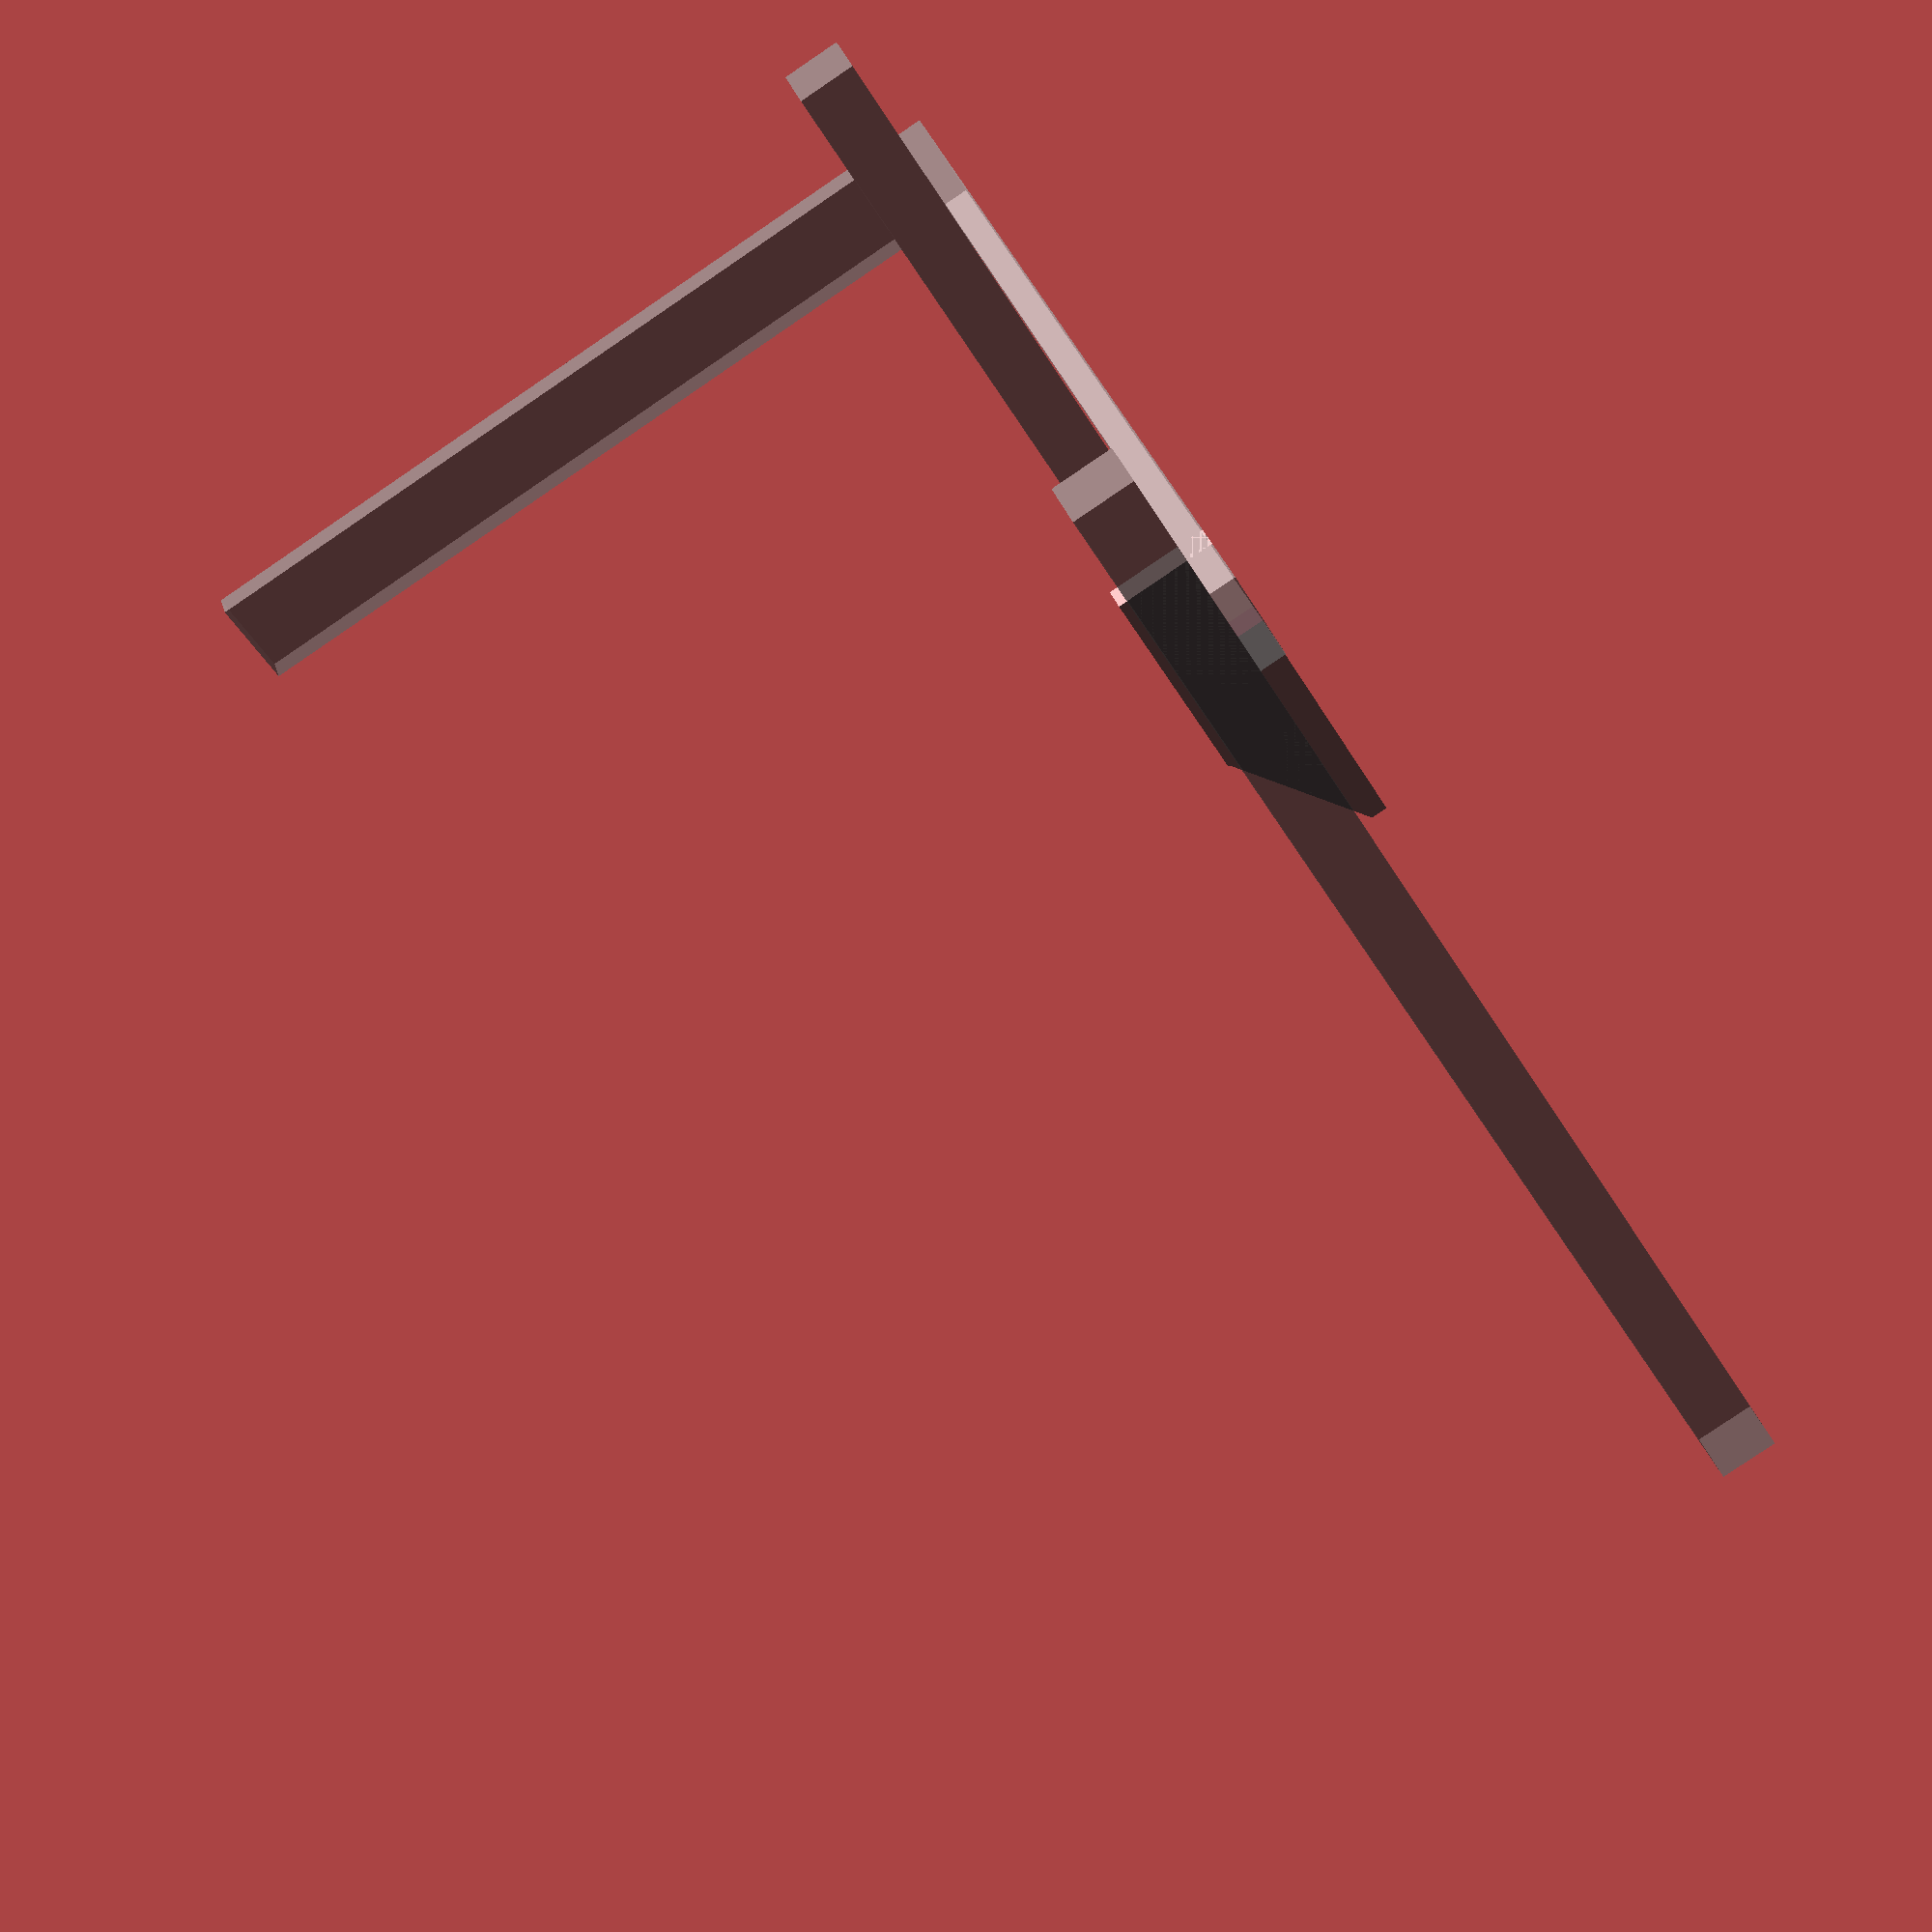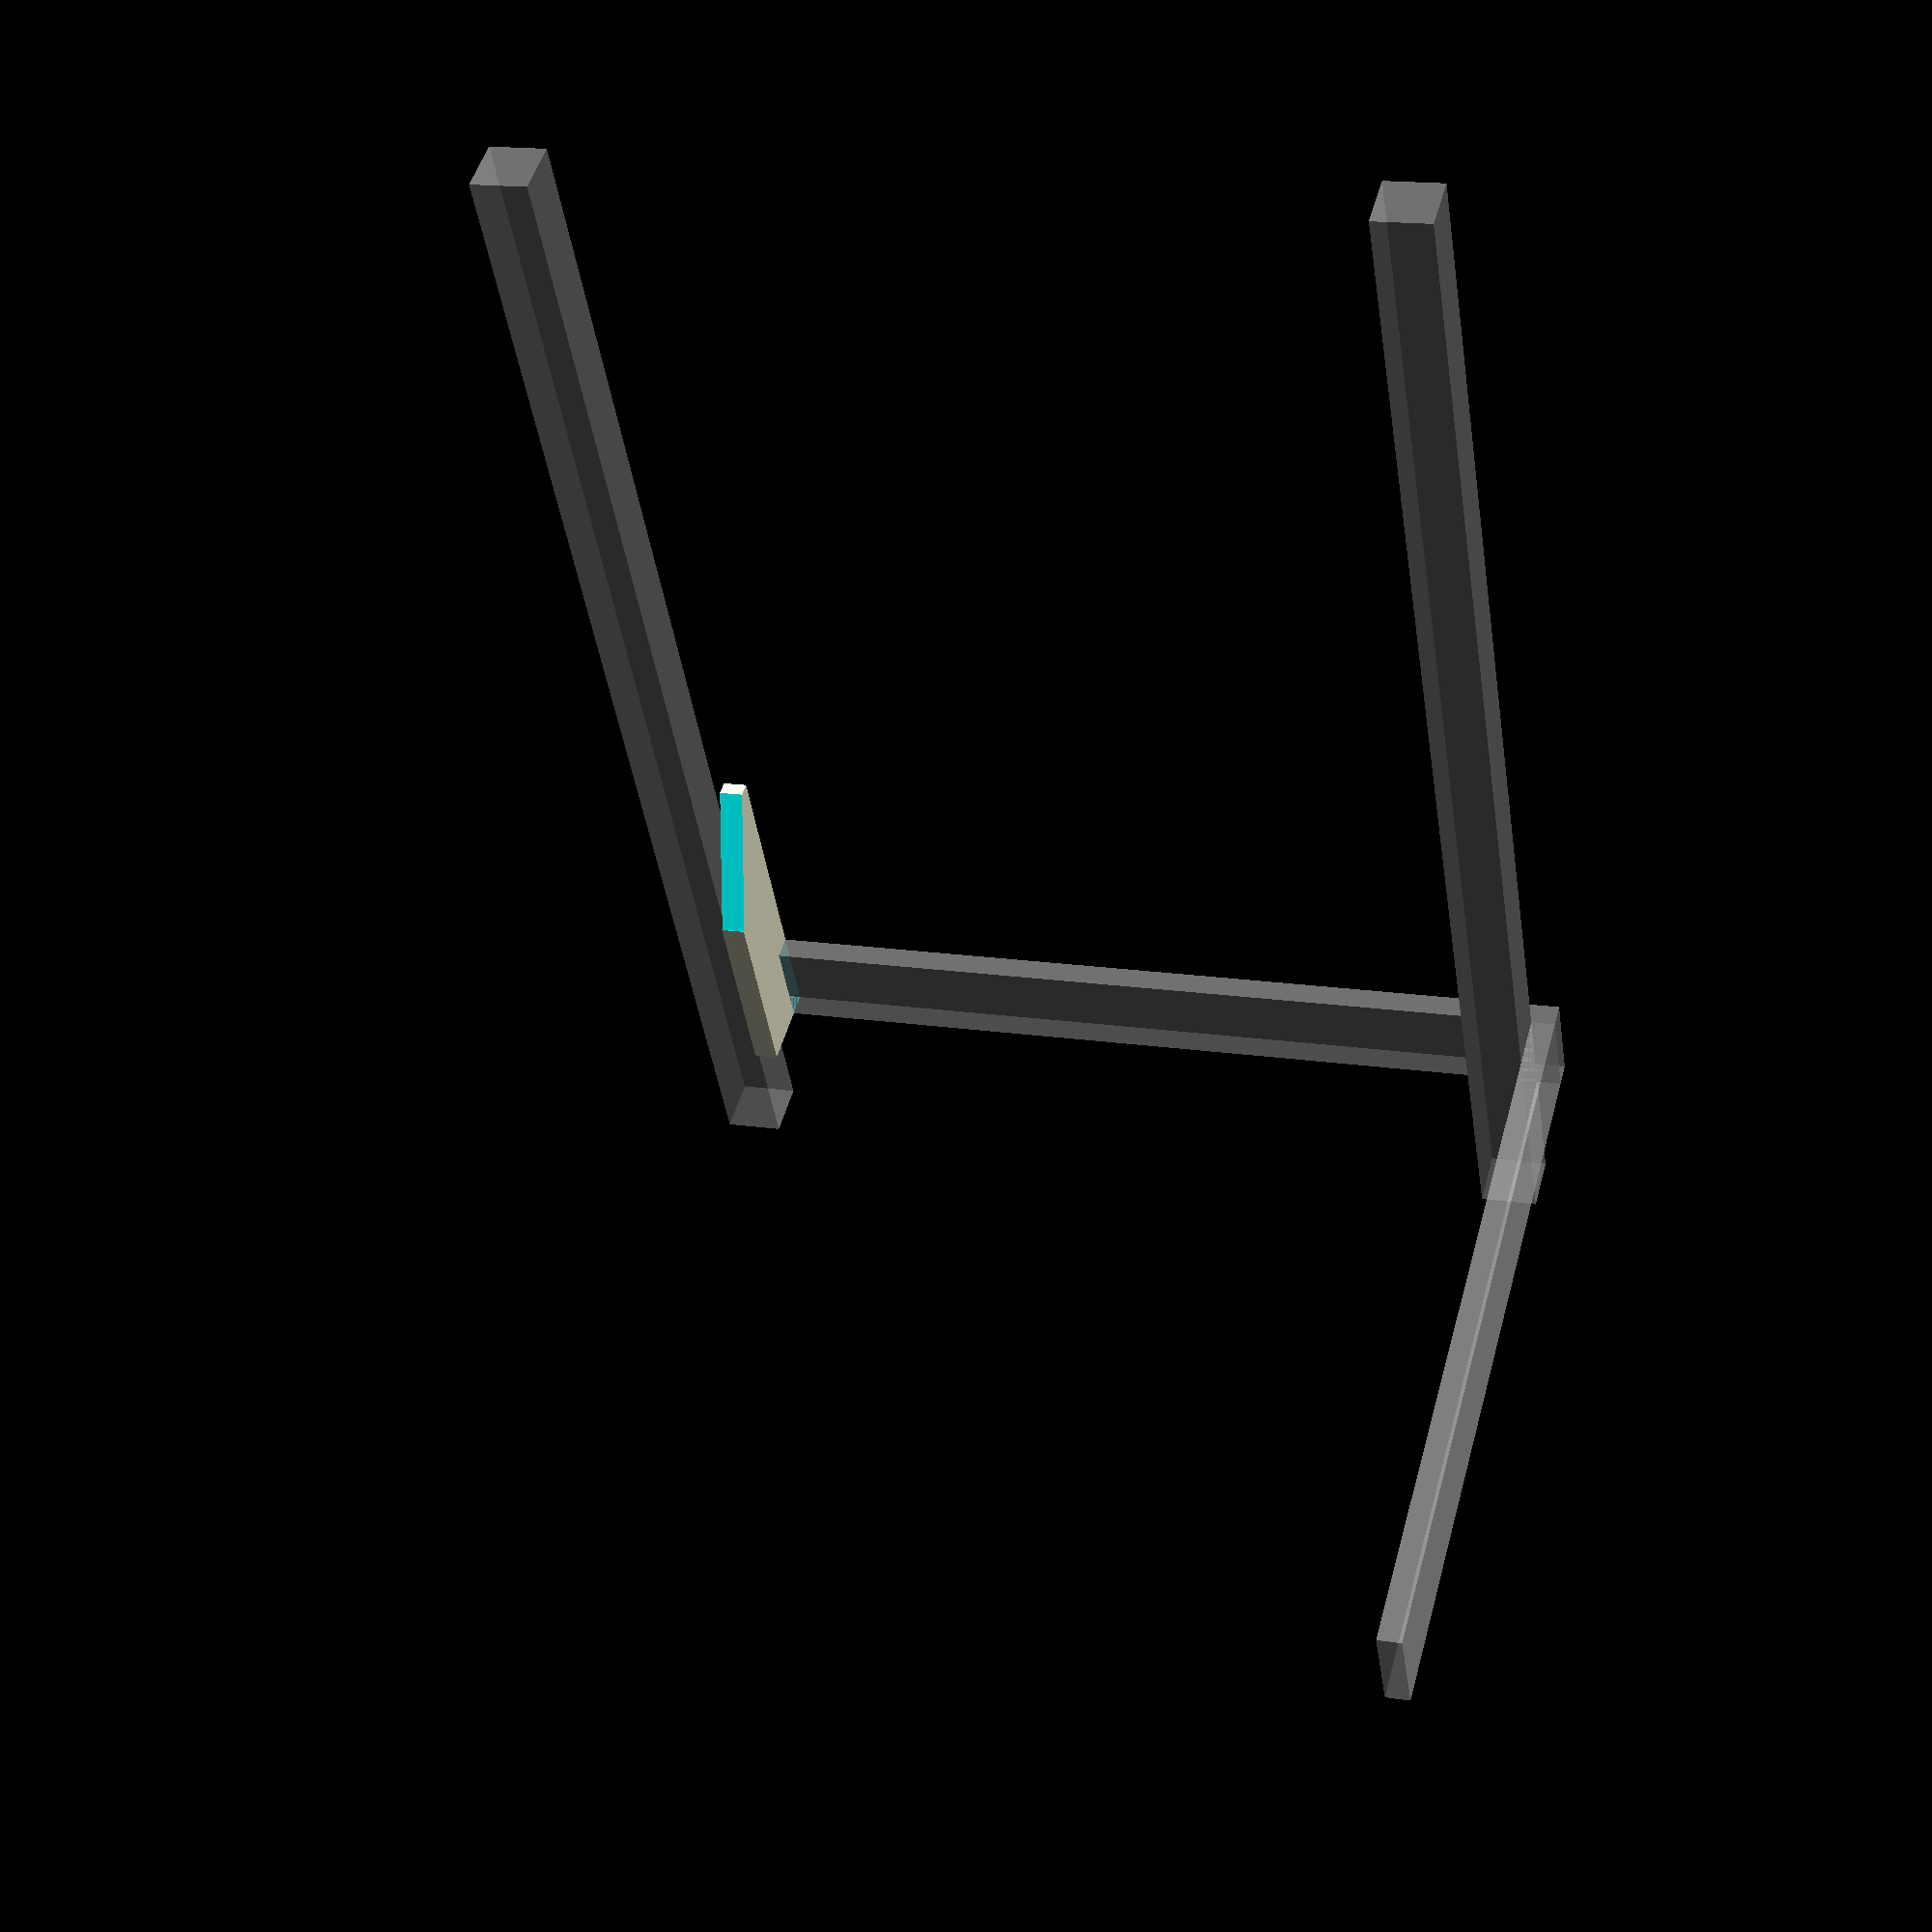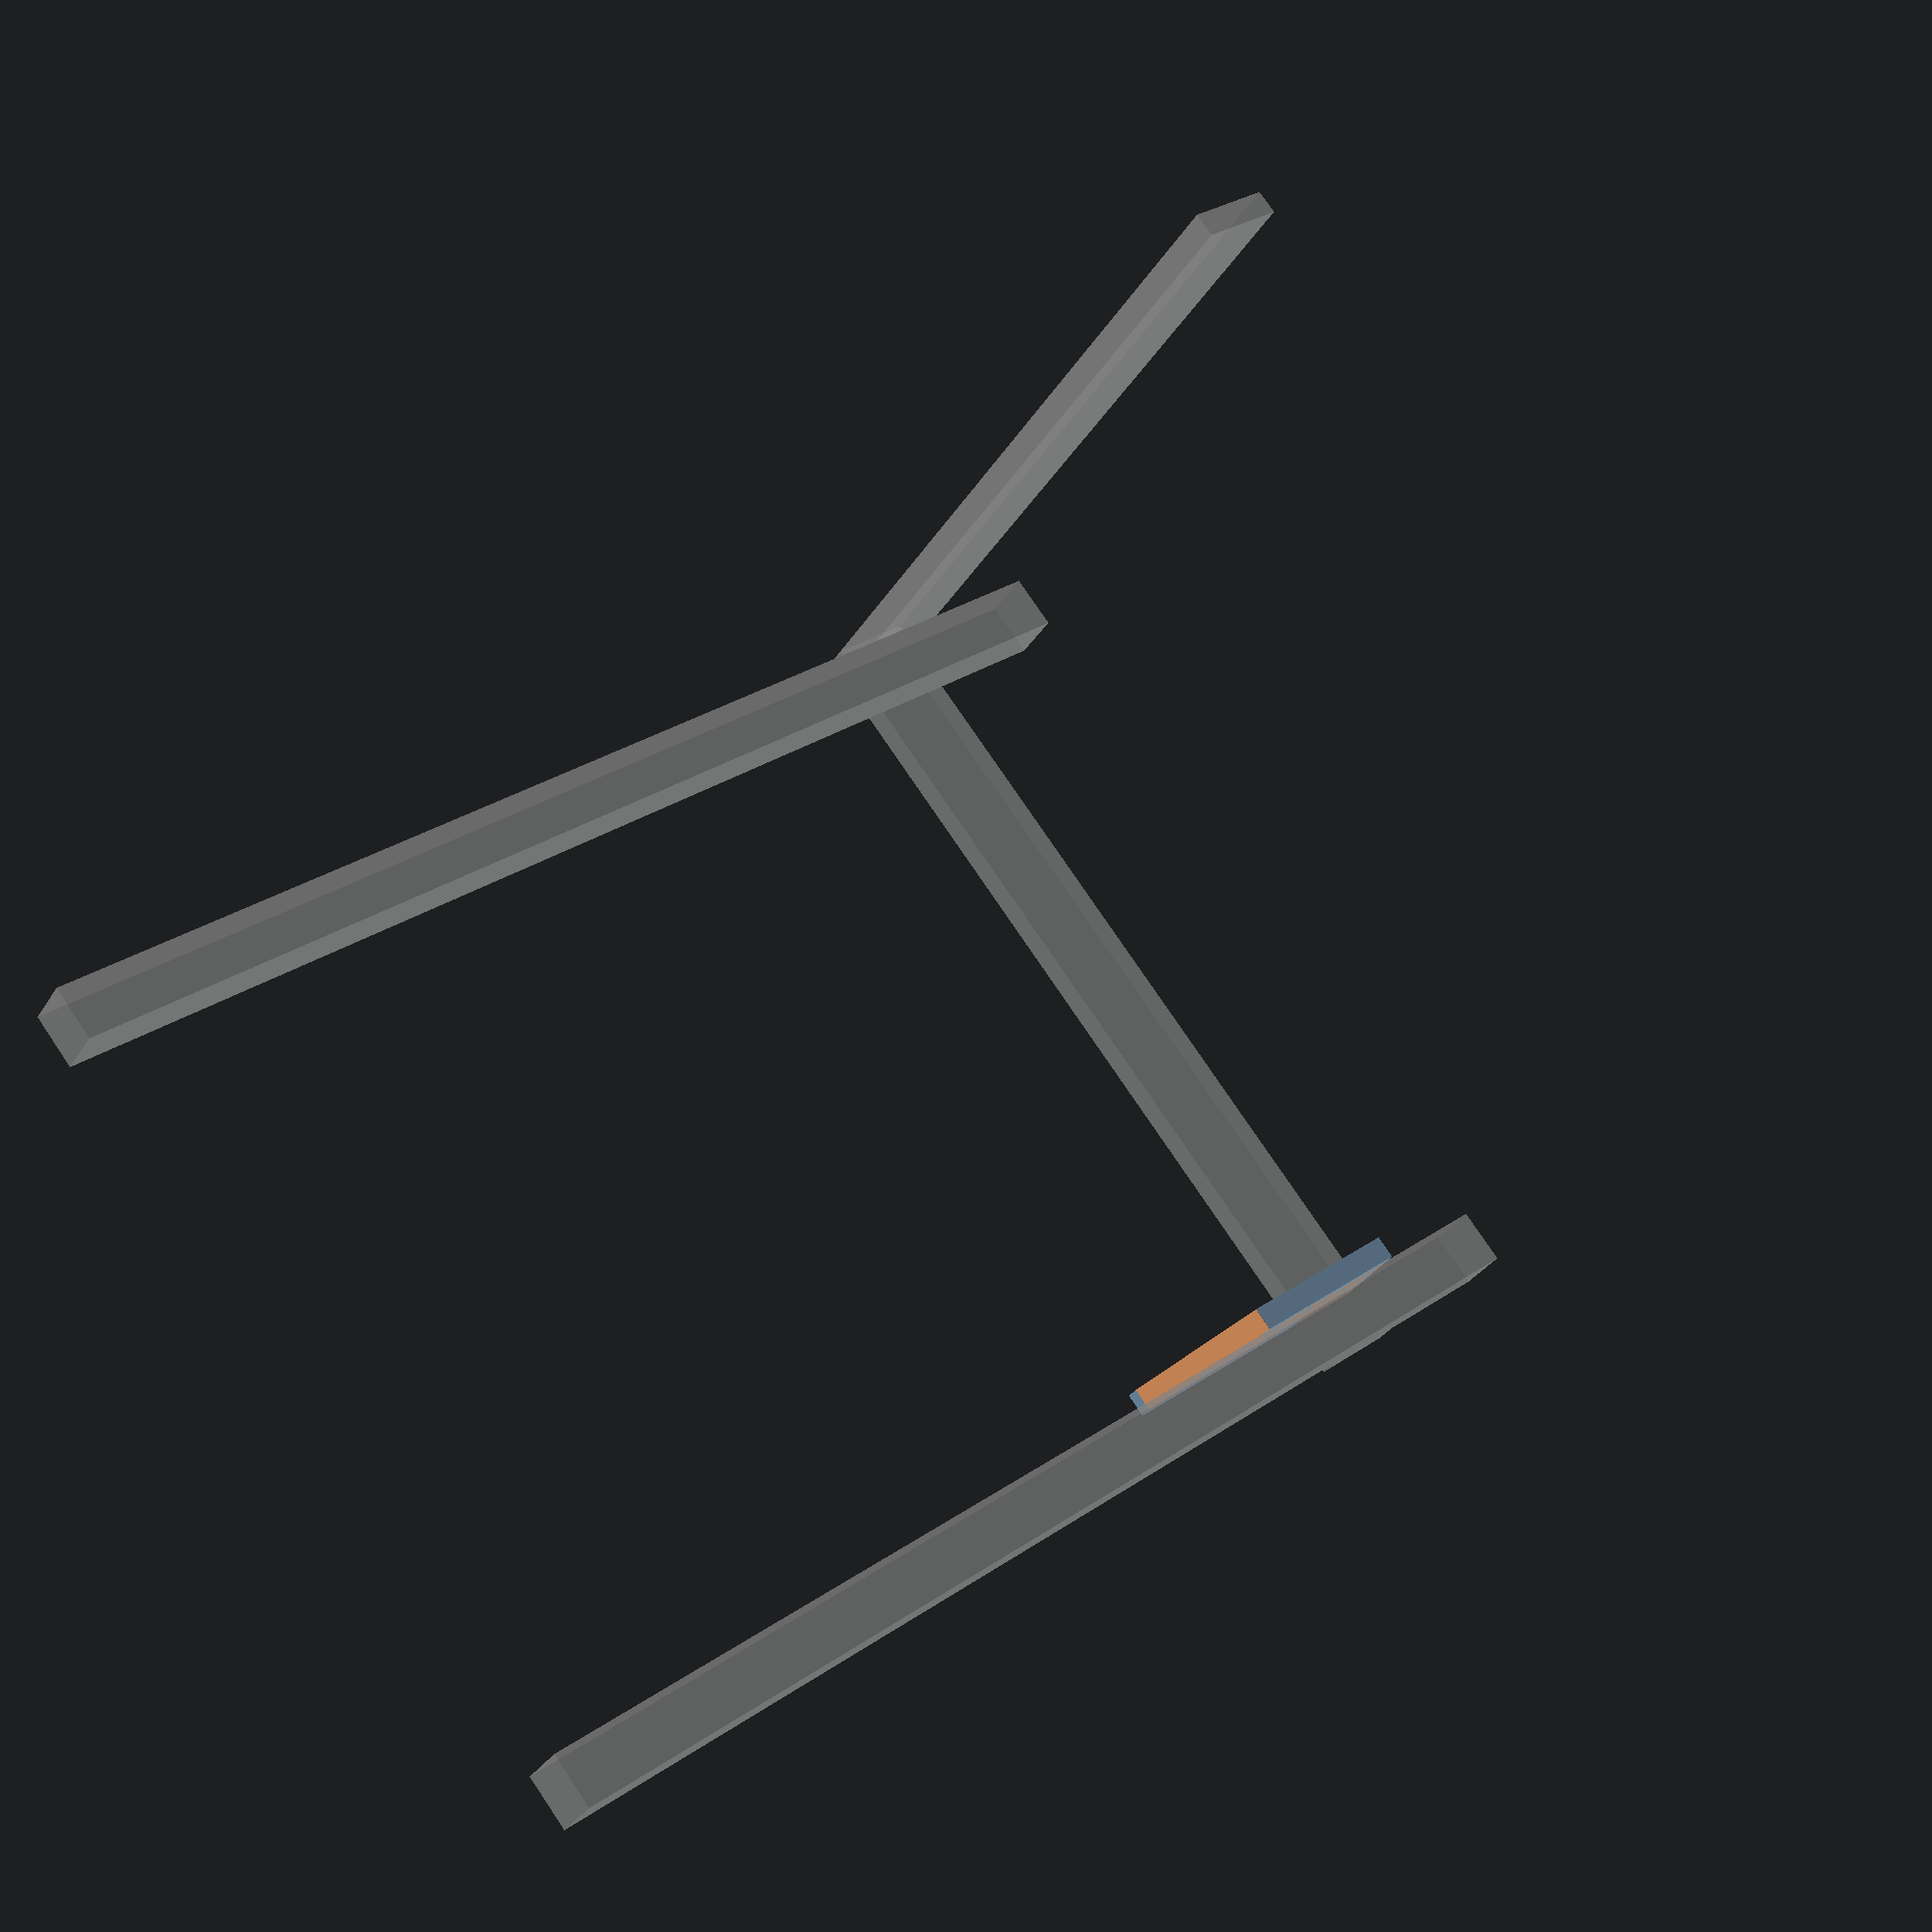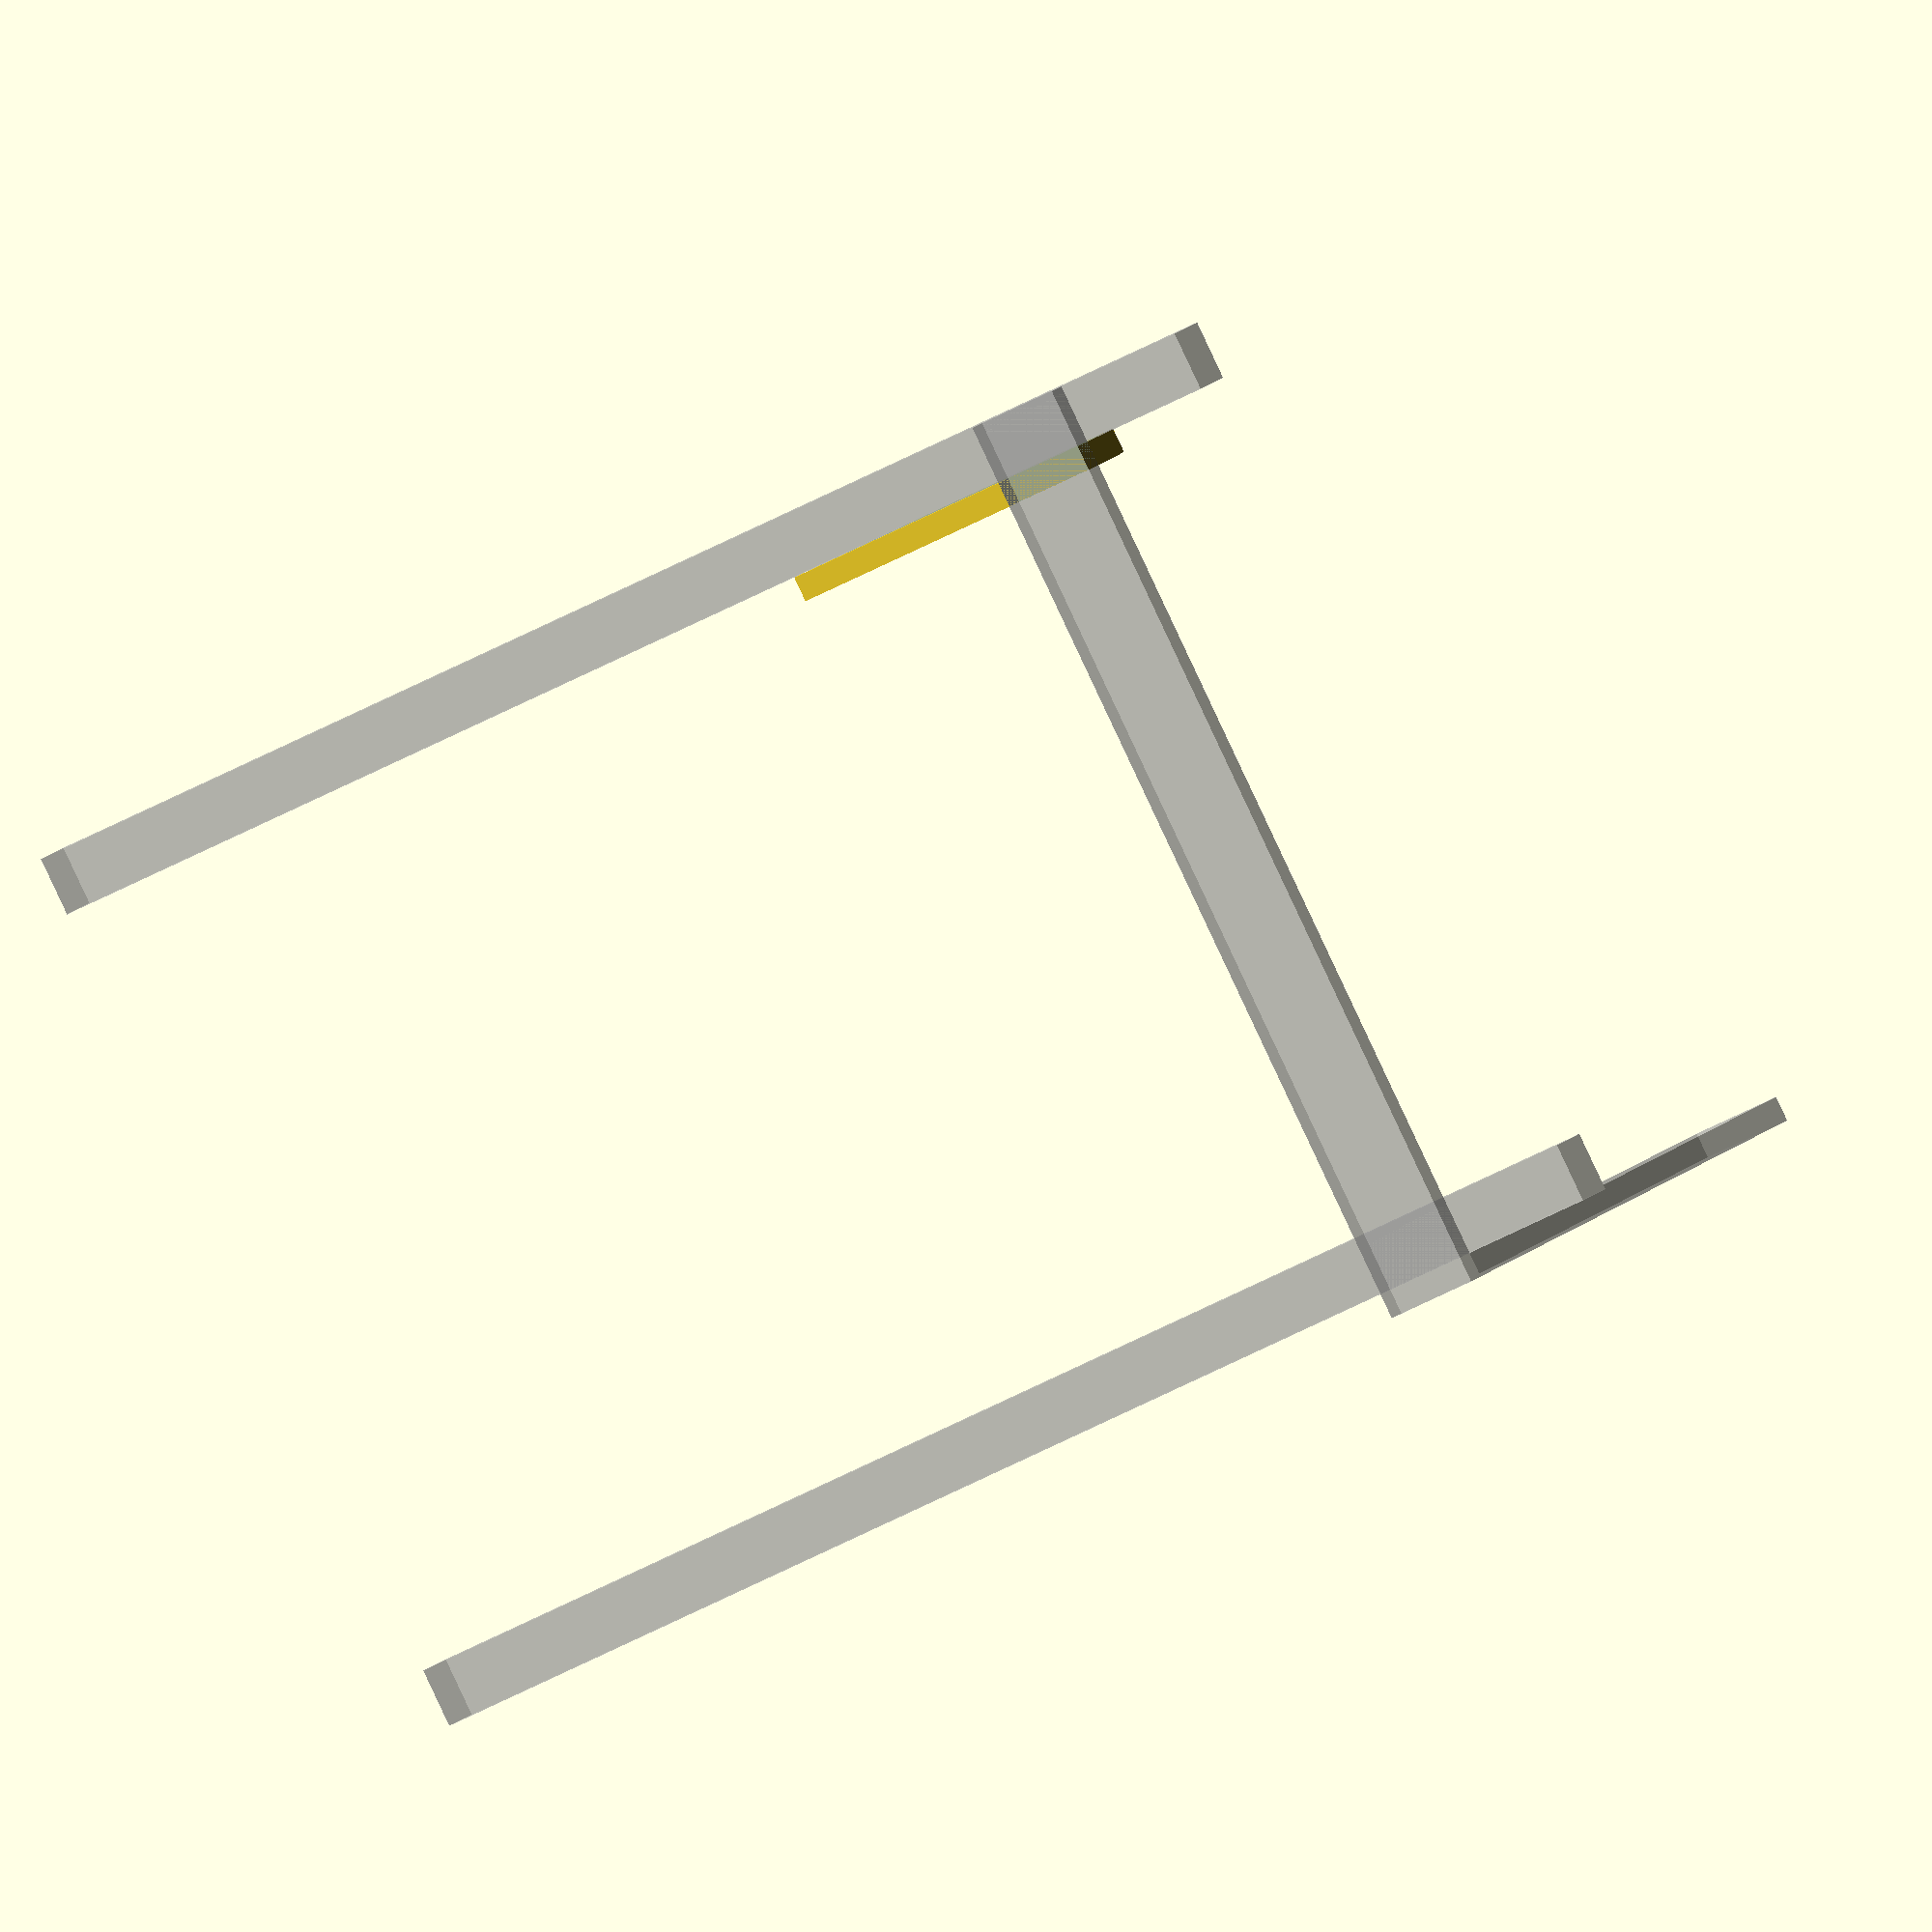
<openscad>
//http://mistupid.com/homeimpr/lumber.htm

module bedPosts()
{	
	cube([89,89,2000]); 							//Post 1 (4x4)
	
	translate([0,distBtwPosts + 89,0]) { 			//Post 2 (4x4)
		cube([89,89,2000]);
	}

	translate([-38,0,heightOfSides]) { //Side 1
		cube([38,distBtwPosts + (89*2) + 38,140]);	//Side 1 (2x6)
	}

	
	translate([0,distBtwPosts + (89*2),heightOfSides]) { 		//Side 2 (2x6)
		cube([1220,38,140]);
	}
}


module sofaFrame() {
	
	difference() {
		
	
		translate([-38, 89, heightOfSides]) {
			cube([140, 38, heightOfSofaBack]);
		}

		translate([100, 85, heightOfSides + 300]) {
			rotate(-30, [0,1,0]) {
				cube([140, 50, 300]);
			}
		}
	}
	

	
	
}

distBtwPosts = 1220;
heightOfSides = 200;
heightOfSofaBack = 500;

difference() {
	sofaFrame(); 
	bedPosts();
}

% bedPosts();
</openscad>
<views>
elev=47.1 azim=18.6 roll=209.1 proj=p view=wireframe
elev=224.4 azim=285.1 roll=171.3 proj=p view=solid
elev=331.6 azim=308.8 roll=44.1 proj=p view=solid
elev=223.0 azim=49.3 roll=55.8 proj=o view=wireframe
</views>
